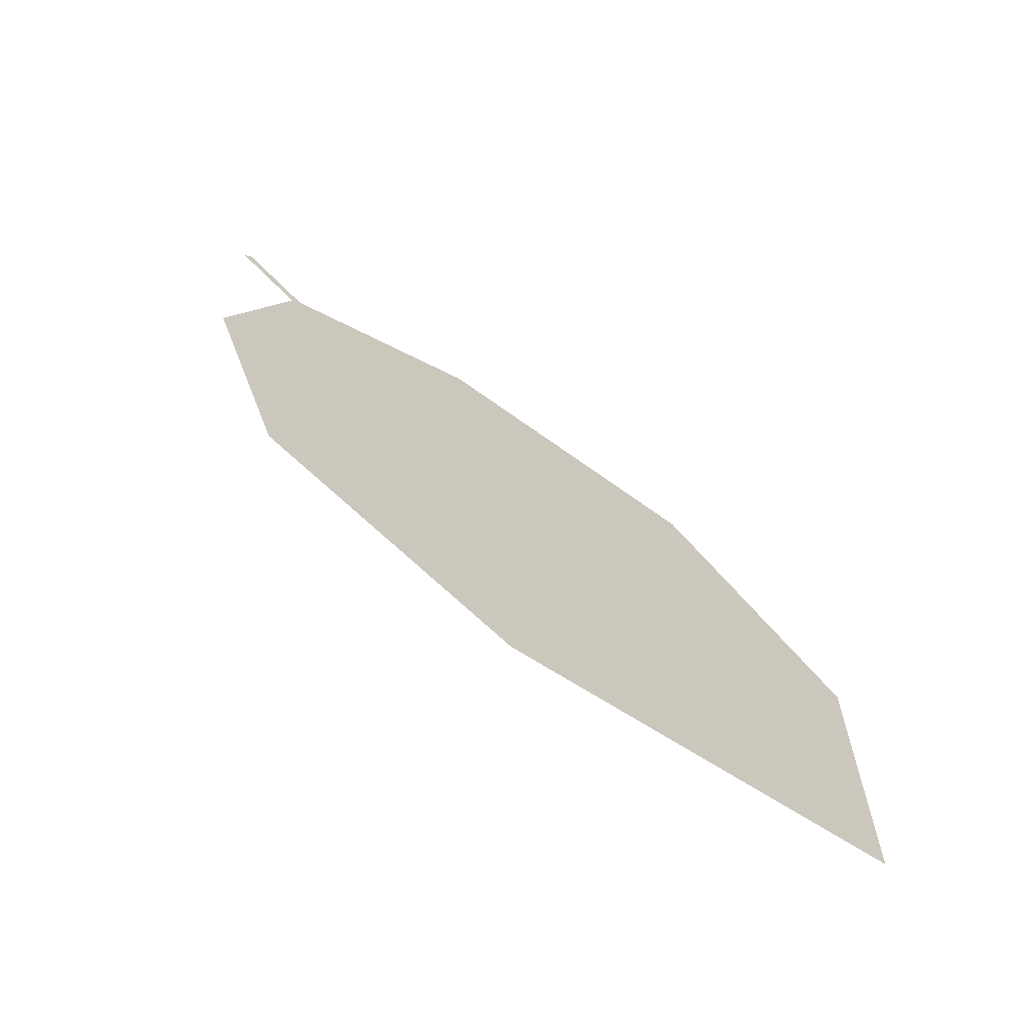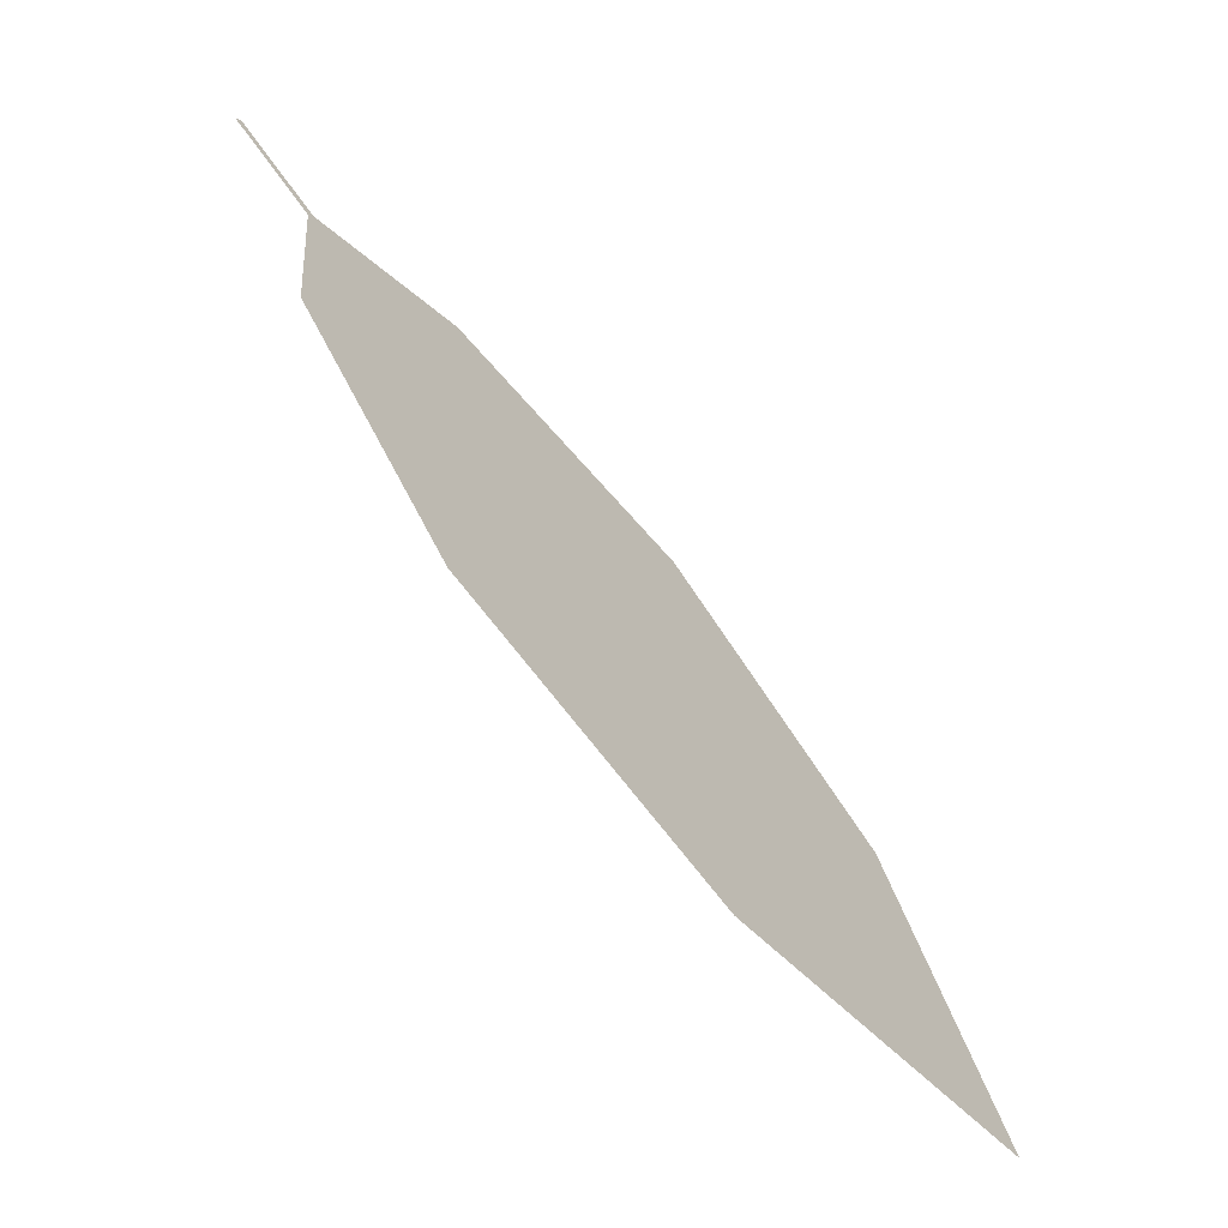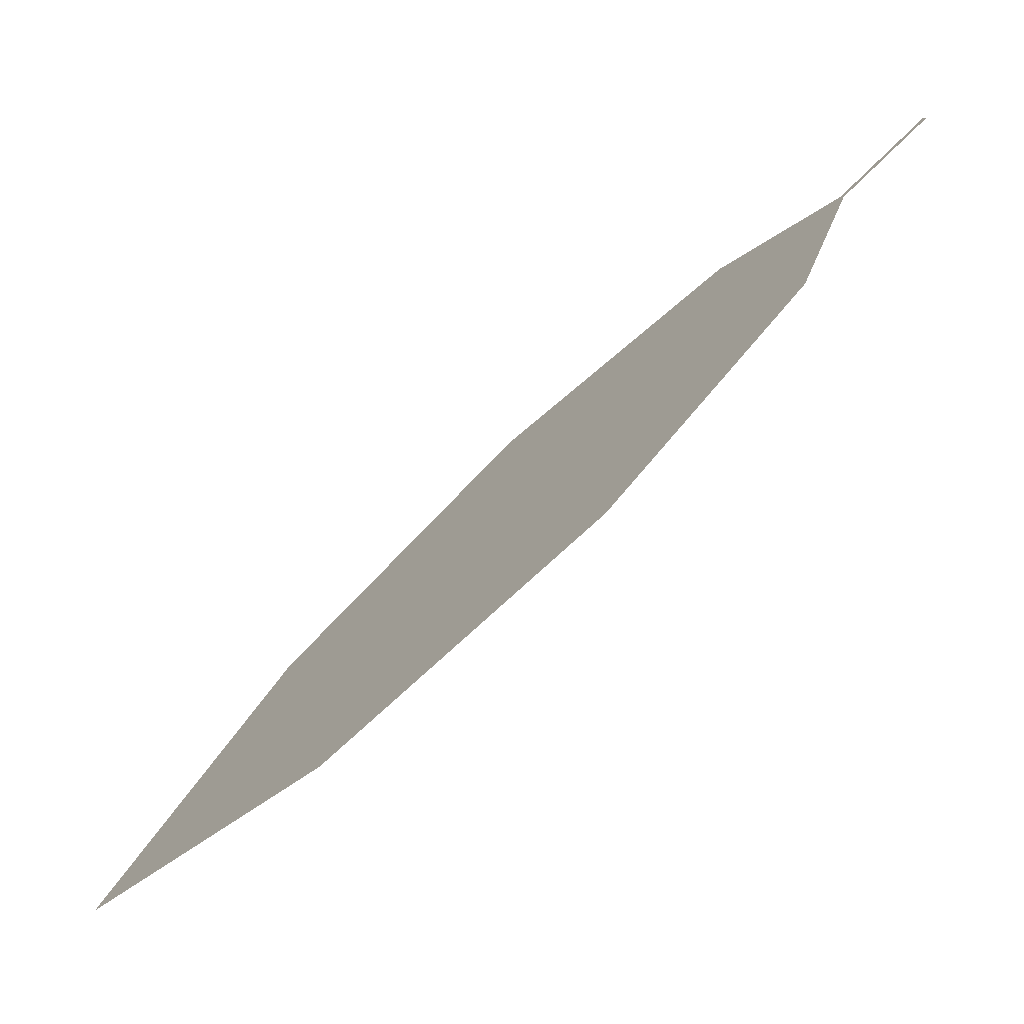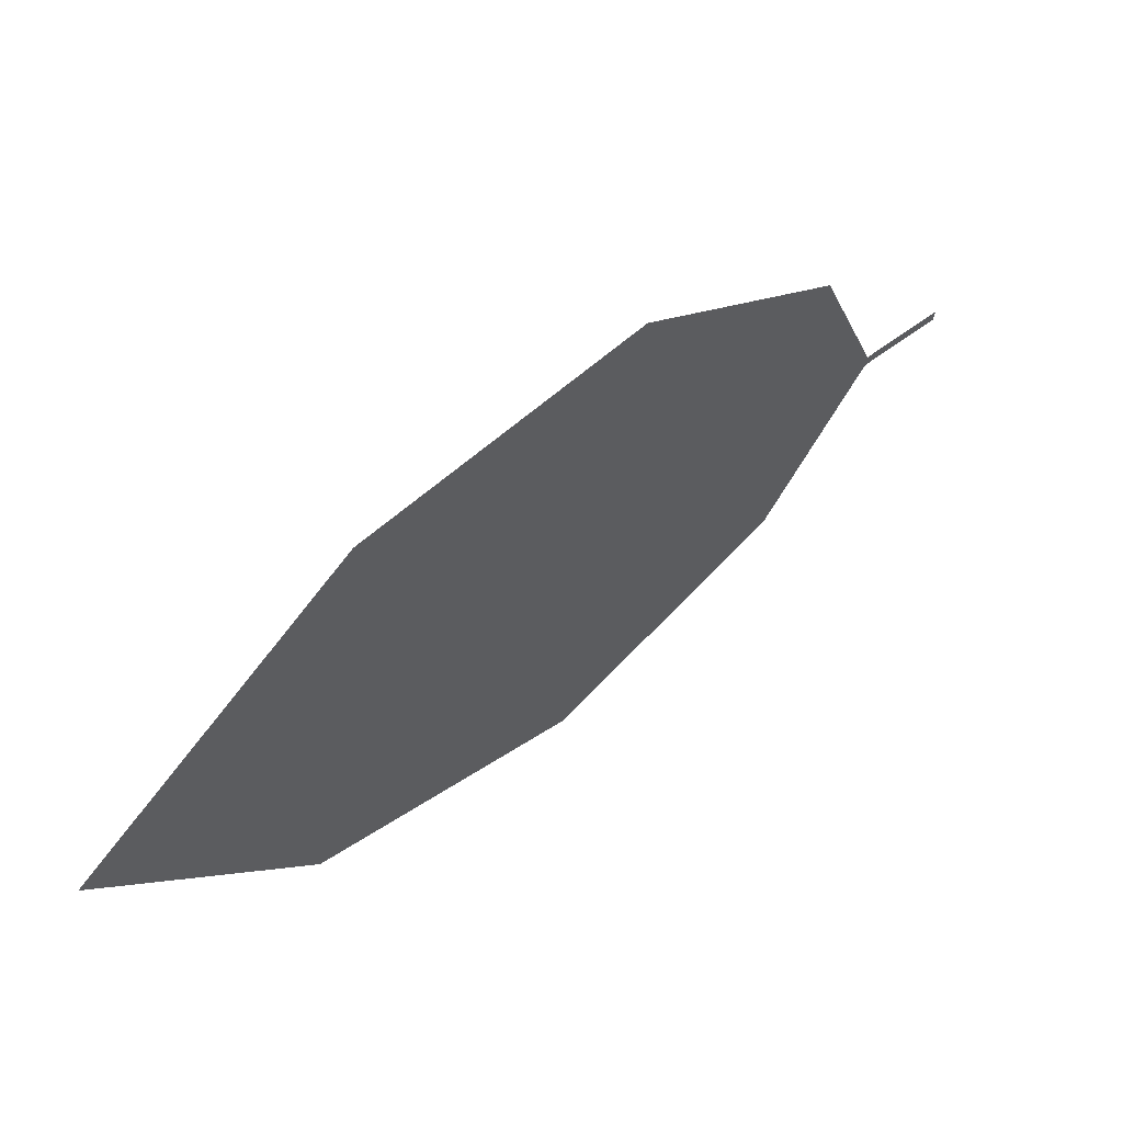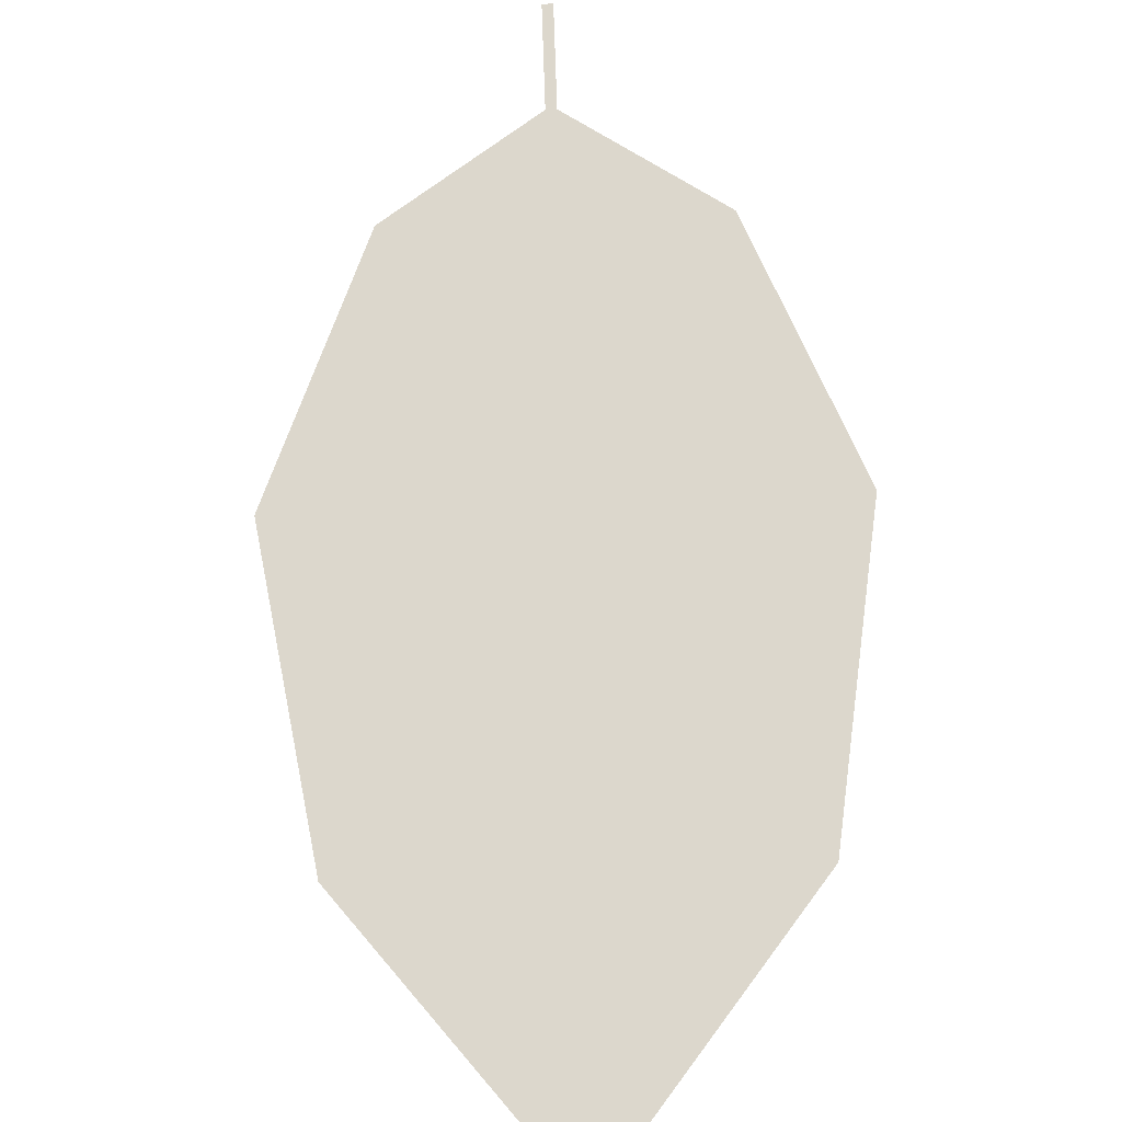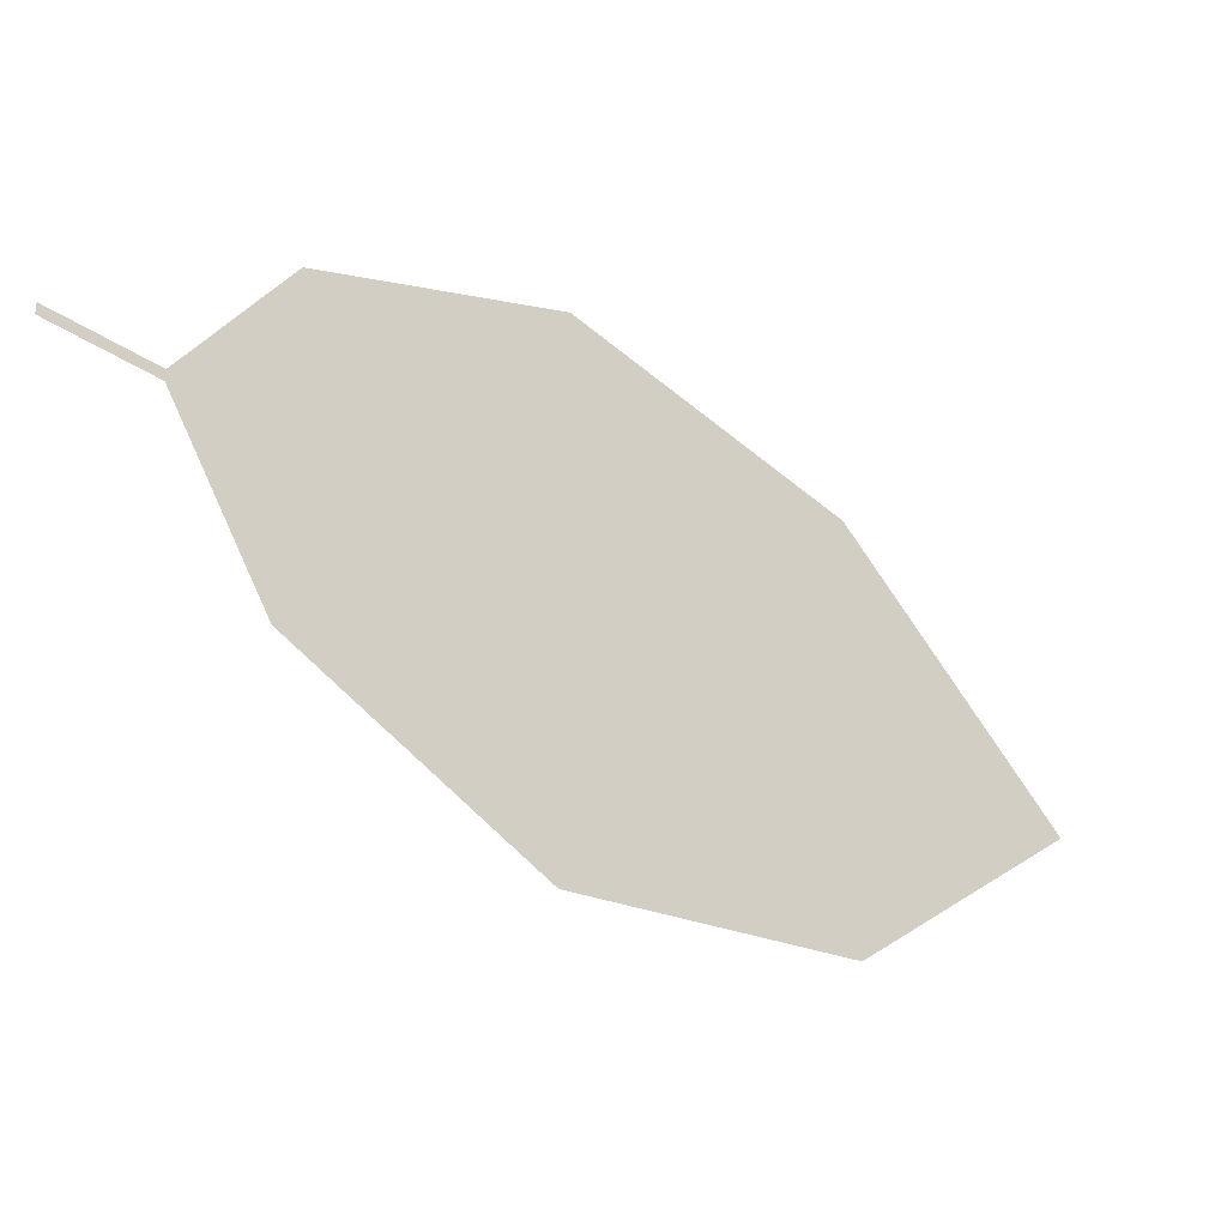
<metadata>
{"format":"obj","ext":"obj","renderer":"f3d","projection":"perspective","resolution":1024,"background":"white","views":[{"elev":-15.5,"azim":147.7,"up":"+Y"},{"elev":15.1,"azim":-73.0,"up":"+Z"},{"elev":10.5,"azim":-85.7,"up":"+Y"},{"elev":-54.5,"azim":79.8,"up":"+Z"},{"elev":29.8,"azim":-167.4,"up":"+Y"},{"elev":53.9,"azim":103.3,"up":"+Y"}]}
</metadata>
<code>
o Leaves.075_leaves.075
v 0.2474 -0.03633 1.677
v 0.2446 -0.04648 1.666
v 0.246 -0.03626 1.677
v 0.2474 -0.03633 1.677
v 0.2446 -0.04648 1.666
v 0.246 -0.03626 1.677
v 0.2431 -0.04641 1.667
v 0.219 -0.05562 1.661
v 0.1958 -0.1111 1.604
v 0.2431 -0.04641 1.667
v 0.219 -0.05562 1.661
v 0.1958 -0.1111 1.604
v 0.1972 -0.08034 1.638
v 0.2179 -0.1378 1.571
v 0.2543 -0.1137 1.591
v 0.2703 -0.0836 1.621
v 0.2543 -0.1137 1.591
v 0.2179 -0.1378 1.571
v 0.2703 -0.0836 1.621
v 0.2629 -0.05758 1.651
v 0.2629 -0.05758 1.651
v 0.1972 -0.08034 1.638
f 1 2 5 4
f 1 3 10 2
f 3 1 4 6
f 4 5 7 6
f 10 3 6 7
f 11 10 7 8
f 9 22 8 7
f 17 9 7 5
f 12 10 11 13
f 15 2 10 12
f 12 13 22 9
f 14 12 9 18
f 15 12 14
f 2 15 16 21
f 15 14 18 17
f 16 15 17 19
f 5 20 19 17
f 17 18 9
f 21 16 19 20
f 2 21 20 5
f 13 11 8 22

</code>
